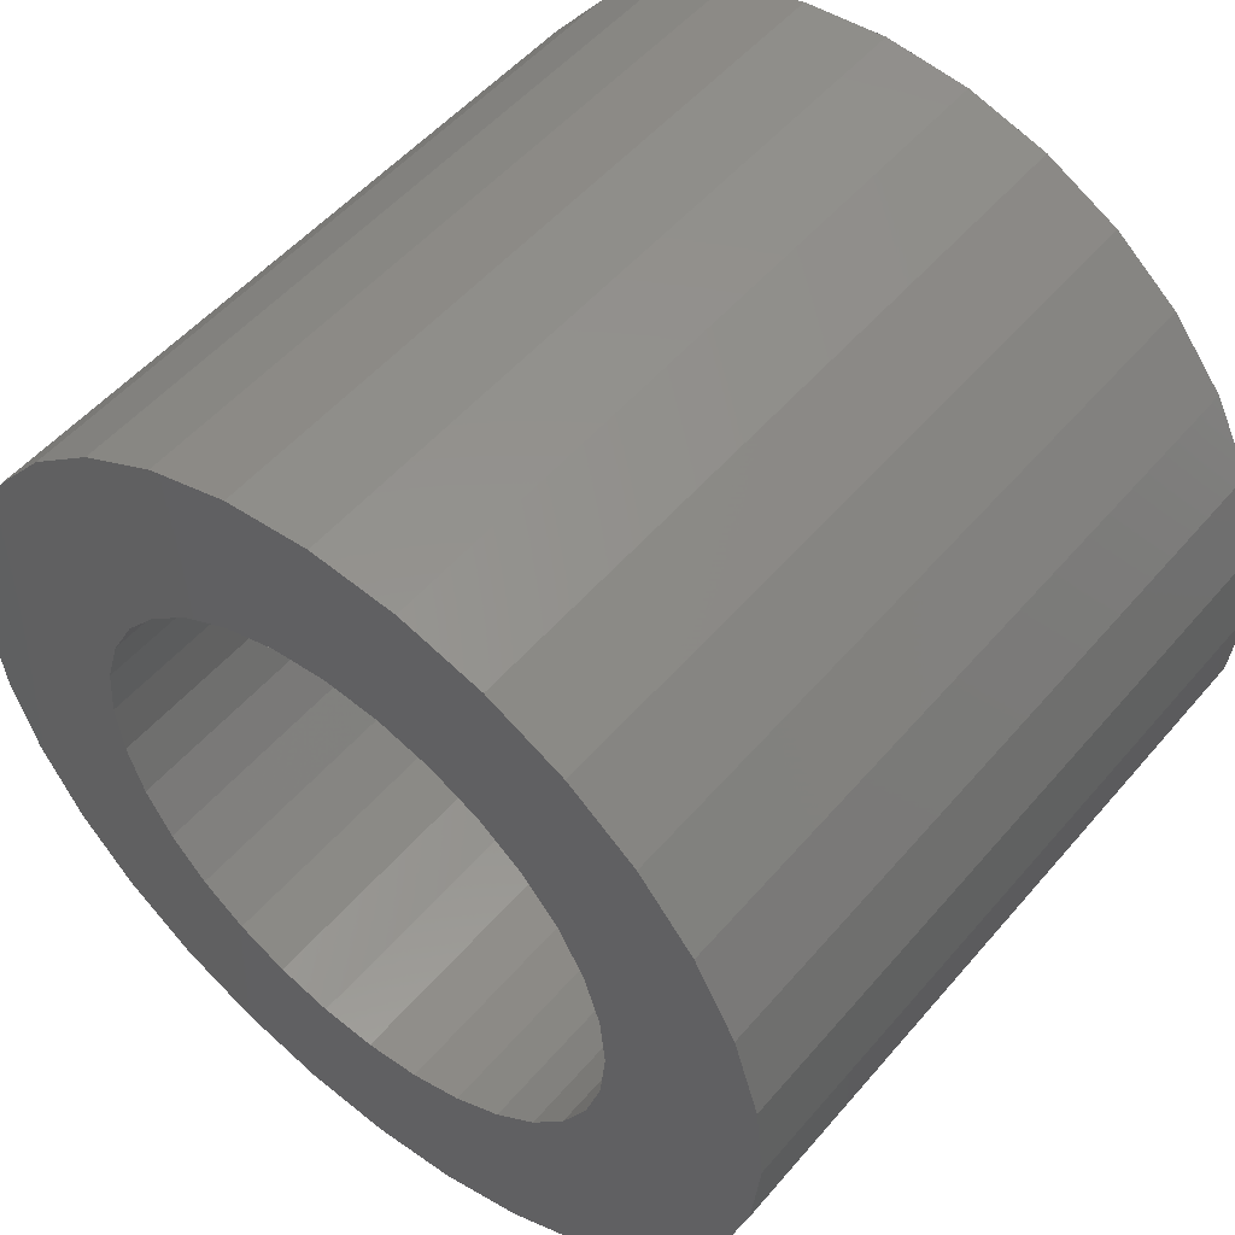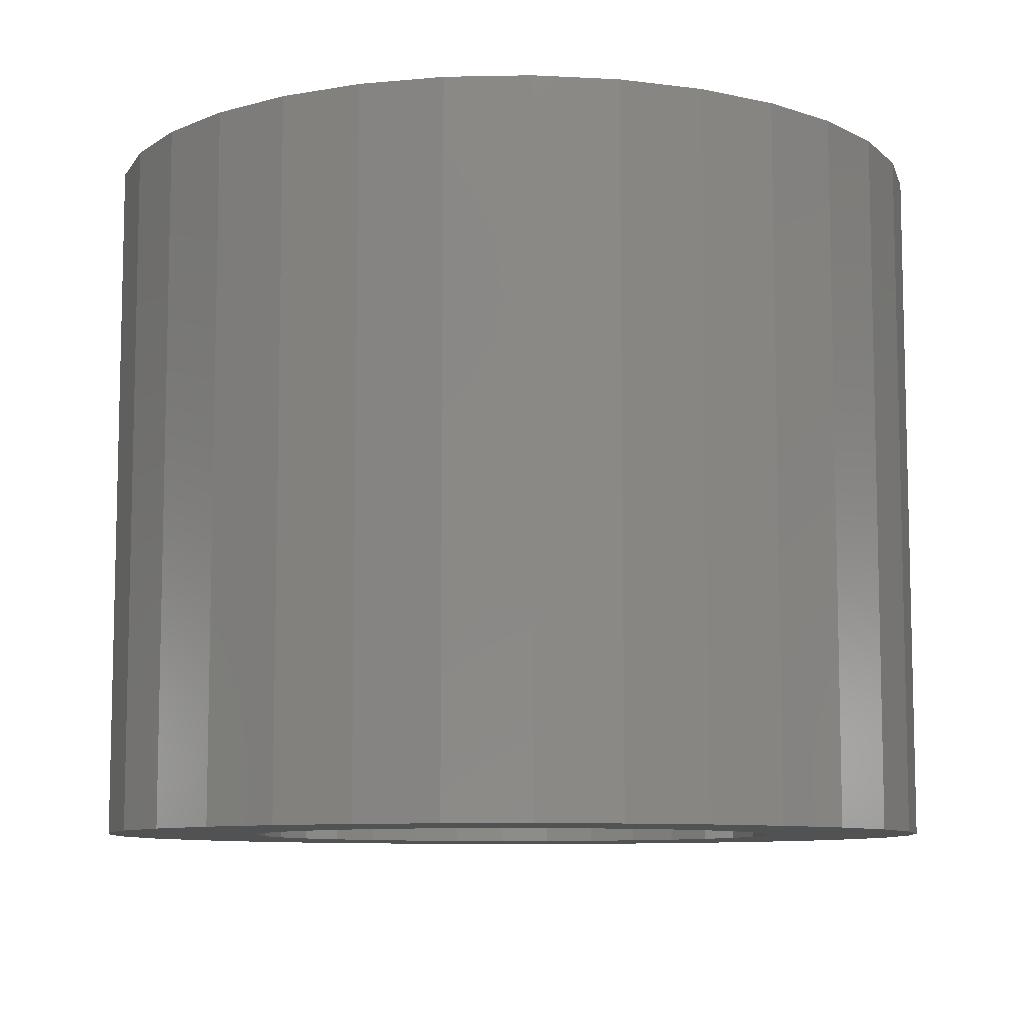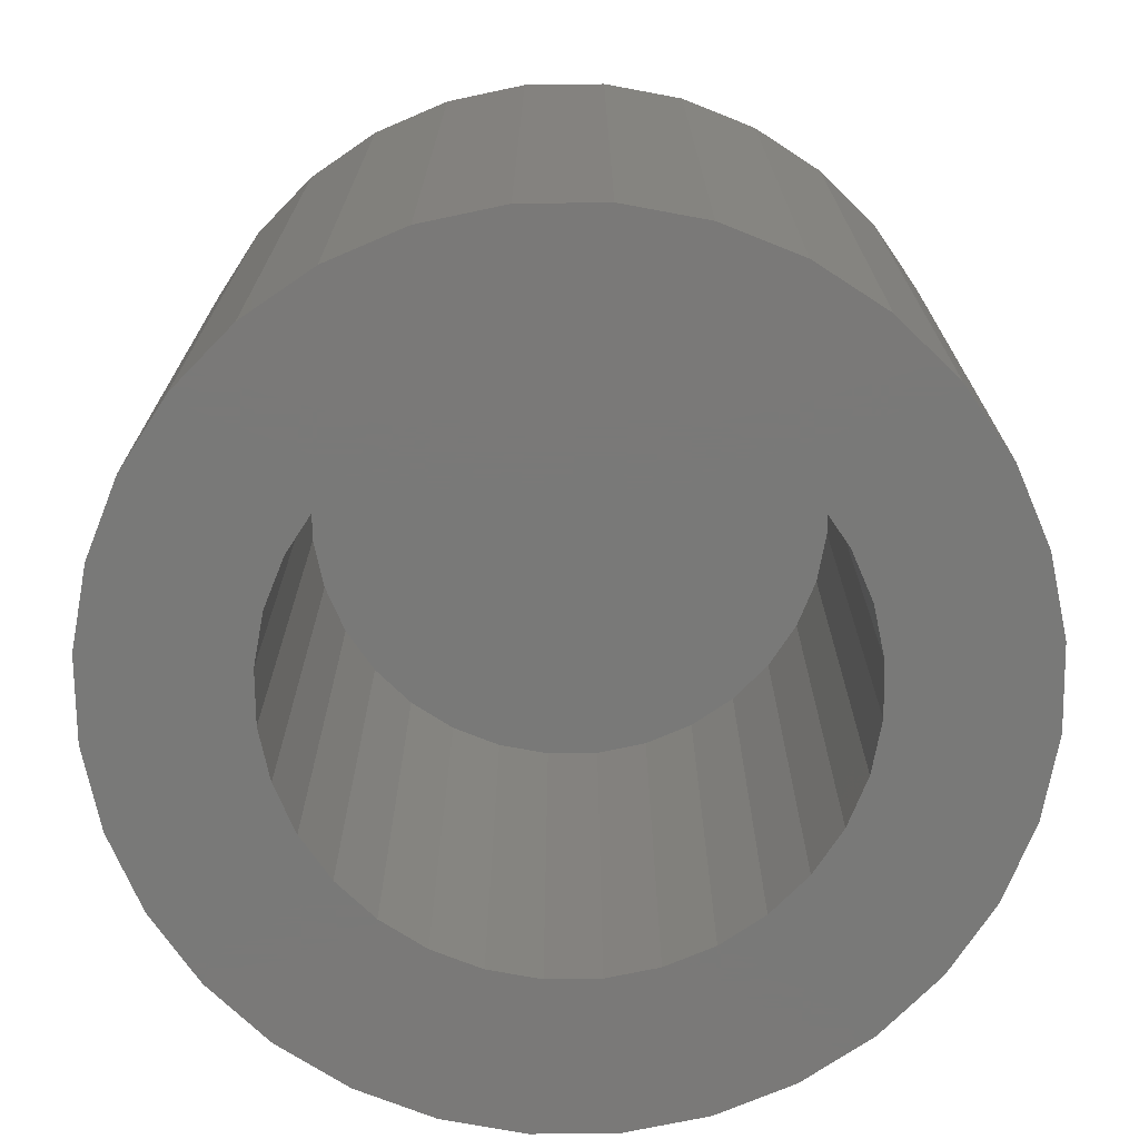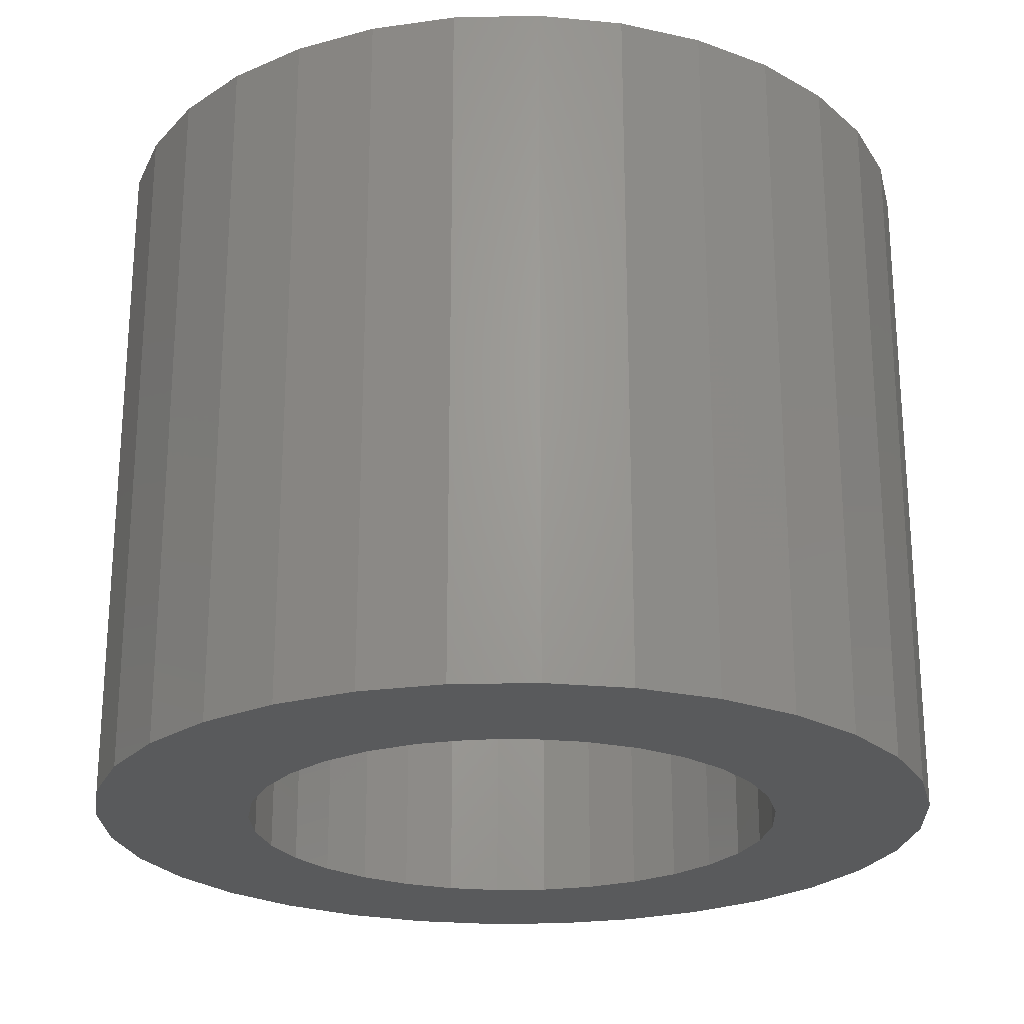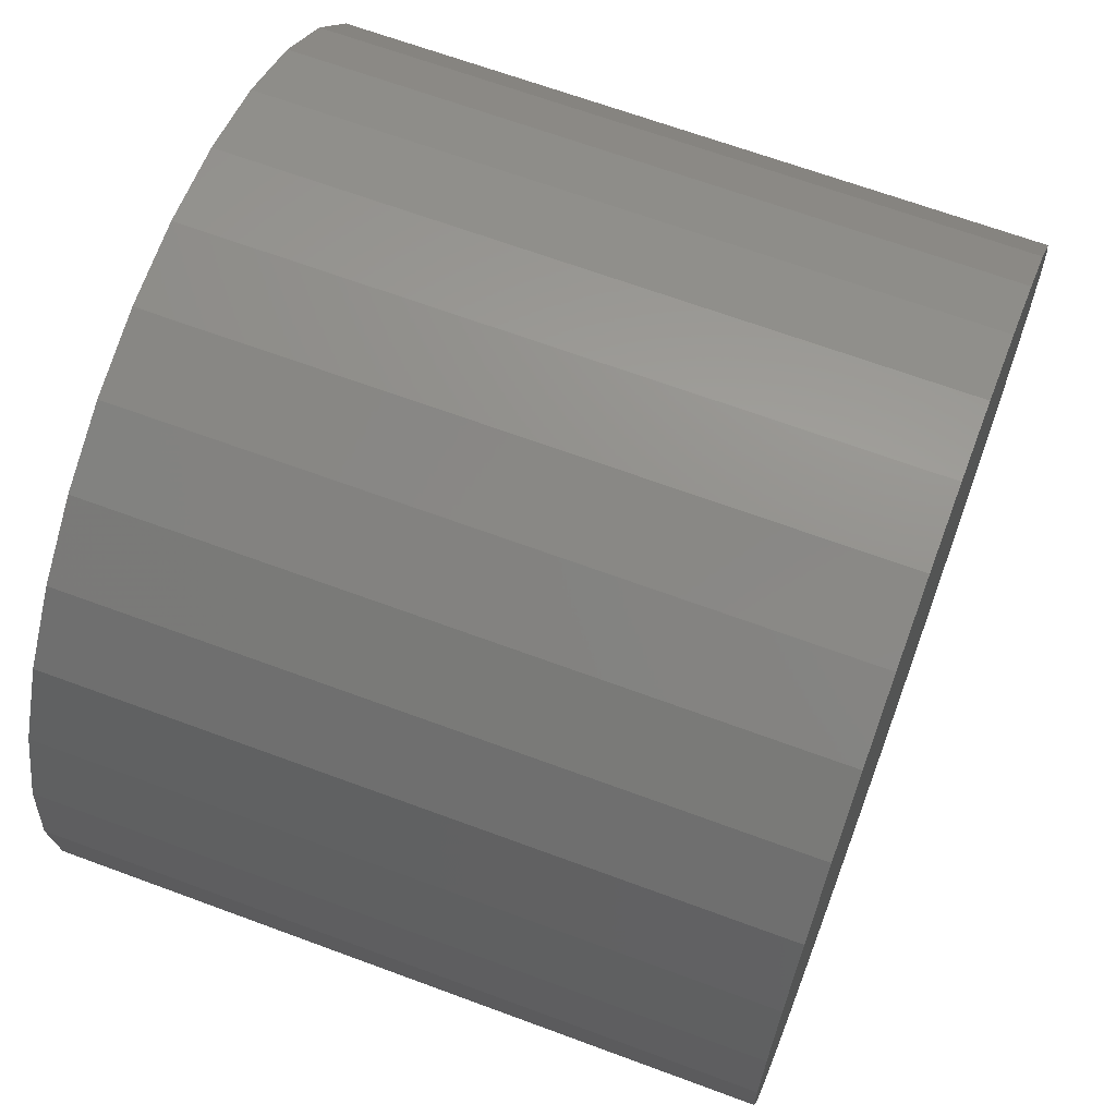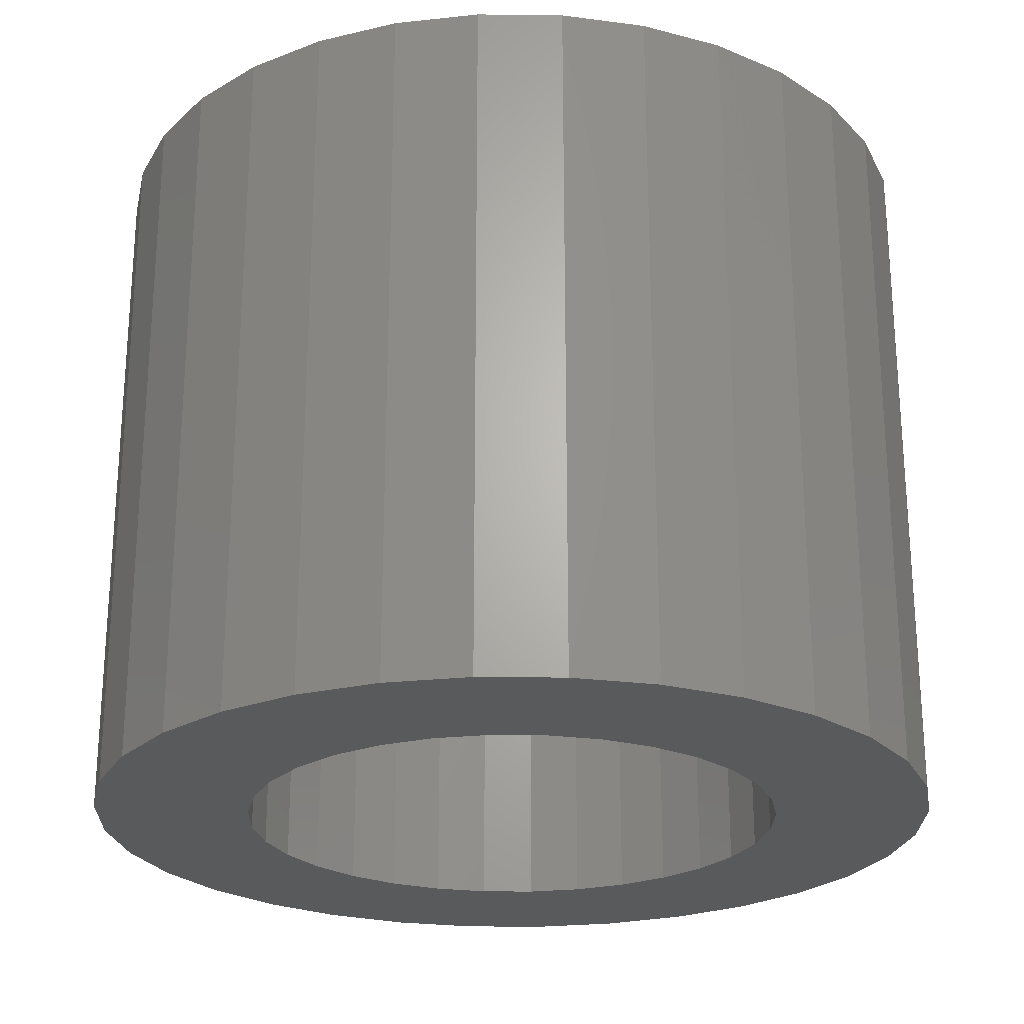
<metadata>
{"format":"stl","ext":"stl","renderer":"f3d","projection":"perspective","resolution":1024,"background":"white","views":[{"elev":52.1,"azim":-140.9,"up":"+Y"},{"elev":-8.9,"azim":-13.8,"up":"+Z"},{"elev":-72.2,"azim":85.1,"up":"+Z"},{"elev":-23.6,"azim":-26.0,"up":"+Z"},{"elev":66.0,"azim":-69.5,"up":"+Y"},{"elev":-24.2,"azim":38.3,"up":"+Z"}]}
</metadata>
<code>
# stl→obj: 128 verts, 252 faces
v 0.3365 -0.1478 0
v 0.3446 -0.1454 0
v 0.353 -0.1446 0
v 0.3378 -0.1648 0
v 0.3173 -0.1637 0
v 0.3425 -0.1623 0
v 0.3337 -0.1682 0
v 0.3133 -0.1711 0
v 0.3303 -0.1723 0
v 0.3277 -0.1771 0
v 0.3109 -0.1791 0
v 0.3262 -0.1822 0
v 0.3277 -0.1979 0
v 0.3109 -0.1959 0
v 0.3262 -0.1928 0
v 0.3133 -0.2039 0
v 0.3303 -0.2027 0
v 0.3337 -0.2068 0
v 0.3173 -0.2113 0
v 0.3378 -0.2102 0
v 0.3425 -0.2127 0
v 0.3226 -0.2179 0
v 0.3476 -0.2143 0
v 0.3634 -0.1623 0
v 0.3583 -0.1607 0
v 0.3833 -0.1571 0
v 0.3887 -0.1637 0
v 0.3681 -0.1648 0
v 0.3723 -0.1682 0
v 0.3926 -0.1711 0
v 0.3757 -0.1723 0
v 0.3782 -0.1771 0
v 0.3951 -0.1791 0
v 0.3797 -0.1822 0
v 0.3803 -0.1875 0
v 0.3951 -0.1959 0
v 0.3782 -0.1979 0
v 0.3797 -0.1928 0
v 0.3926 -0.2039 0
v 0.3757 -0.2027 0
v 0.3723 -0.2068 0
v 0.3887 -0.2113 0
v 0.3681 -0.2102 0
v 0.3634 -0.2127 0
v 0.3833 -0.2179 0
v 0.3583 -0.2143 0
v 0.3613 -0.2296 0
v 0.353 -0.2304 0
v 0.3694 -0.2272 0
v 0.3959 -0.1875 0
v 0.31 -0.1875 0
v 0.3257 -0.1875 0
v 0.3226 -0.1571 0
v 0.3291 -0.1518 0
v 0.353 -0.1602 0
v 0.3476 -0.1607 0
v 0.353 -0.2148 0
v 0.3768 -0.2232 0
v 0.3446 -0.2296 0
v 0.3365 -0.2272 0
v 0.3291 -0.2232 0
v 0.3613 -0.1454 0
v 0.3694 -0.1478 0
v 0.3768 -0.1518 0
v 0.3583 -0.2143 0.05469
v 0.3634 -0.2127 0.05469
v 0.3681 -0.2102 0.05469
v 0.3723 -0.2068 0.05469
v 0.3757 -0.2027 0.05469
v 0.3782 -0.1979 0.05469
v 0.3797 -0.1928 0.05469
v 0.3803 -0.1875 0.05469
v 0.353 -0.2148 0.05469
v 0.3476 -0.2143 0.05469
v 0.3425 -0.2127 0.05469
v 0.3378 -0.2102 0.05469
v 0.3337 -0.2068 0.05469
v 0.3303 -0.2027 0.05469
v 0.3277 -0.1979 0.05469
v 0.3262 -0.1928 0.05469
v 0.3257 -0.1875 0.05469
v 0.3476 -0.1607 0.05469
v 0.3425 -0.1623 0.05469
v 0.3378 -0.1648 0.05469
v 0.3337 -0.1682 0.05469
v 0.3303 -0.1723 0.05469
v 0.3277 -0.1771 0.05469
v 0.3262 -0.1822 0.05469
v 0.353 -0.1602 0.05469
v 0.3583 -0.1607 0.05469
v 0.3634 -0.1623 0.05469
v 0.3681 -0.1648 0.05469
v 0.3723 -0.1682 0.05469
v 0.3757 -0.1723 0.05469
v 0.3782 -0.1771 0.05469
v 0.3797 -0.1822 0.05469
v 0.353 -0.1446 0.07031
v 0.3446 -0.1454 0.07031
v 0.3365 -0.1478 0.07031
v 0.3613 -0.1454 0.07031
v 0.3694 -0.1478 0.07031
v 0.3291 -0.1518 0.07031
v 0.3768 -0.1518 0.07031
v 0.3226 -0.1571 0.07031
v 0.3833 -0.1571 0.07031
v 0.3173 -0.1637 0.07031
v 0.3887 -0.1637 0.07031
v 0.3133 -0.1711 0.07031
v 0.3926 -0.1711 0.07031
v 0.3109 -0.1791 0.07031
v 0.3951 -0.1791 0.07031
v 0.3951 -0.1959 0.07031
v 0.3133 -0.2039 0.07031
v 0.3926 -0.2039 0.07031
v 0.3173 -0.2113 0.07031
v 0.3887 -0.2113 0.07031
v 0.3226 -0.2179 0.07031
v 0.3833 -0.2179 0.07031
v 0.3291 -0.2232 0.07031
v 0.3768 -0.2232 0.07031
v 0.3365 -0.2272 0.07031
v 0.3694 -0.2272 0.07031
v 0.3446 -0.2296 0.07031
v 0.353 -0.2304 0.07031
v 0.3613 -0.2296 0.07031
v 0.3959 -0.1875 0.07031
v 0.31 -0.1875 0.07031
v 0.3109 -0.1959 0.07031
f 1 2 3
f 4 5 6
f 5 4 7
f 7 8 5
f 9 8 7
f 8 9 10
f 10 11 8
f 11 10 12
f 13 14 15
f 16 14 13
f 13 17 16
f 16 17 18
f 18 19 16
f 18 20 19
f 19 20 21
f 21 22 19
f 22 21 23
f 24 25 26
f 27 24 26
f 27 28 24
f 29 28 27
f 30 29 27
f 30 31 29
f 32 31 30
f 33 32 30
f 34 32 33
f 34 33 35
f 36 37 38
f 37 36 39
f 40 37 39
f 41 40 39
f 42 41 39
f 43 41 42
f 44 43 42
f 45 44 42
f 46 44 45
f 47 48 49
f 50 36 38
f 50 38 35
f 50 35 33
f 51 11 12
f 51 12 52
f 51 52 15
f 51 15 14
f 53 54 55
f 53 55 56
f 53 56 6
f 53 6 5
f 57 46 45
f 57 45 58
f 57 58 49
f 57 49 48
f 57 48 59
f 57 59 60
f 57 60 61
f 57 61 22
f 57 22 23
f 55 54 1
f 55 1 3
f 55 3 62
f 55 62 63
f 55 63 64
f 55 64 26
f 55 26 25
f 57 65 46
f 46 65 66
f 46 66 44
f 44 66 67
f 44 67 43
f 43 67 68
f 43 68 41
f 41 68 69
f 41 69 40
f 40 69 70
f 40 70 37
f 37 70 71
f 37 71 38
f 38 71 72
f 38 72 35
f 65 57 73
f 73 57 23
f 73 23 74
f 74 23 21
f 74 21 75
f 75 21 20
f 75 20 76
f 76 20 18
f 76 18 77
f 77 18 17
f 77 17 78
f 78 17 13
f 78 13 79
f 79 13 15
f 79 15 80
f 80 15 52
f 80 52 81
f 55 82 56
f 56 82 83
f 56 83 6
f 6 83 84
f 6 84 4
f 4 84 85
f 4 85 7
f 7 85 86
f 7 86 9
f 9 86 87
f 9 87 10
f 10 87 88
f 10 88 12
f 12 88 81
f 12 81 52
f 82 55 89
f 89 55 25
f 89 25 90
f 90 25 24
f 90 24 91
f 91 24 28
f 91 28 92
f 92 28 29
f 92 29 93
f 93 29 31
f 93 31 94
f 94 31 32
f 94 32 95
f 95 32 34
f 95 34 96
f 96 34 35
f 96 35 72
f 83 82 89
f 83 89 90
f 91 83 90
f 84 83 91
f 92 84 91
f 85 84 92
f 93 85 92
f 86 85 93
f 94 86 93
f 87 86 94
f 95 87 94
f 88 87 95
f 96 88 95
f 70 79 71
f 78 79 70
f 69 78 70
f 77 78 69
f 68 77 69
f 76 77 68
f 67 76 68
f 75 76 67
f 66 75 67
f 74 75 66
f 73 74 66
f 65 73 66
f 79 80 71
f 71 80 81
f 71 81 72
f 72 81 88
f 72 88 96
f 97 98 99
f 100 97 99
f 100 99 101
f 101 99 102
f 101 102 103
f 103 102 104
f 103 104 105
f 105 104 106
f 105 106 107
f 107 106 108
f 107 108 109
f 109 108 110
f 109 110 111
f 112 113 114
f 114 113 115
f 114 115 116
f 116 115 117
f 116 117 118
f 118 117 119
f 118 119 120
f 120 119 121
f 120 121 122
f 122 121 123
f 122 123 124
f 122 124 125
f 111 110 126
f 126 110 127
f 126 127 112
f 112 127 128
f 112 128 113
f 50 126 36
f 36 126 112
f 36 112 39
f 39 112 114
f 39 114 42
f 42 114 116
f 42 116 45
f 45 116 118
f 45 118 58
f 58 118 120
f 58 120 49
f 49 120 122
f 49 122 47
f 47 122 125
f 47 125 48
f 48 125 124
f 48 124 59
f 59 124 123
f 59 123 60
f 60 123 121
f 60 121 61
f 61 121 119
f 61 119 22
f 22 119 117
f 22 117 19
f 19 117 115
f 19 115 16
f 16 115 113
f 16 113 14
f 14 113 128
f 14 128 51
f 51 128 127
f 51 127 11
f 11 127 110
f 11 110 8
f 8 110 108
f 8 108 5
f 5 108 106
f 5 106 53
f 53 106 104
f 53 104 54
f 54 104 102
f 54 102 1
f 1 102 99
f 1 99 2
f 2 99 98
f 2 98 3
f 3 98 97
f 3 97 62
f 62 97 100
f 62 100 63
f 63 100 101
f 63 101 64
f 64 101 103
f 64 103 26
f 26 103 105
f 26 105 27
f 27 105 107
f 27 107 30
f 30 107 109
f 30 109 33
f 33 109 111
f 33 111 50
f 50 111 126

</code>
